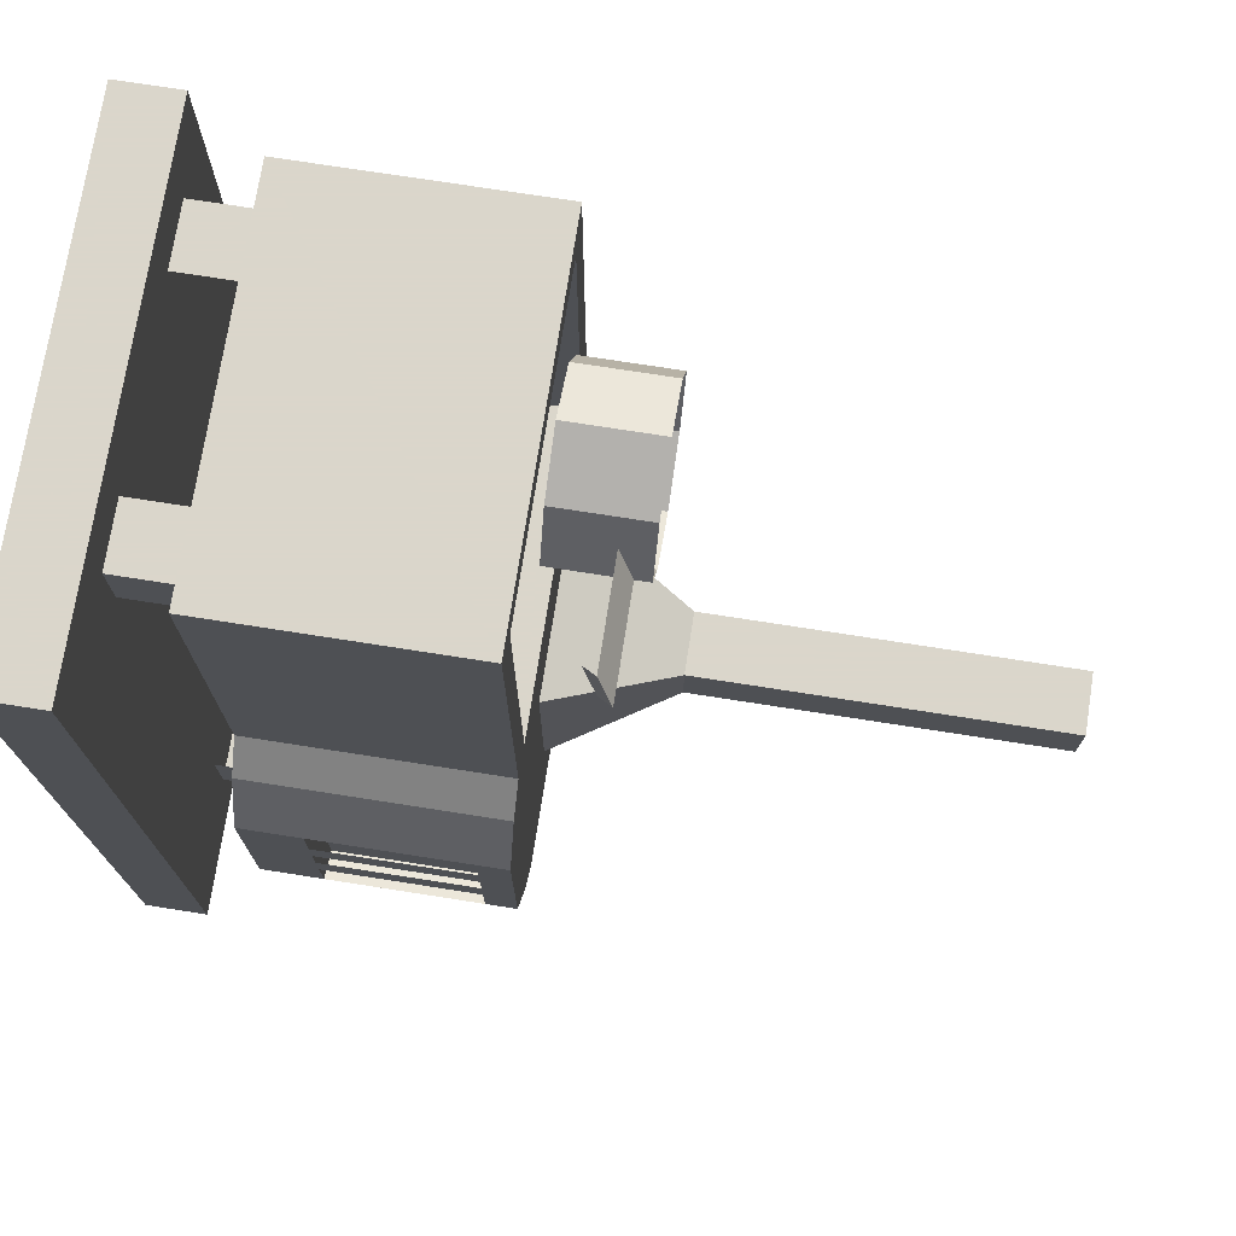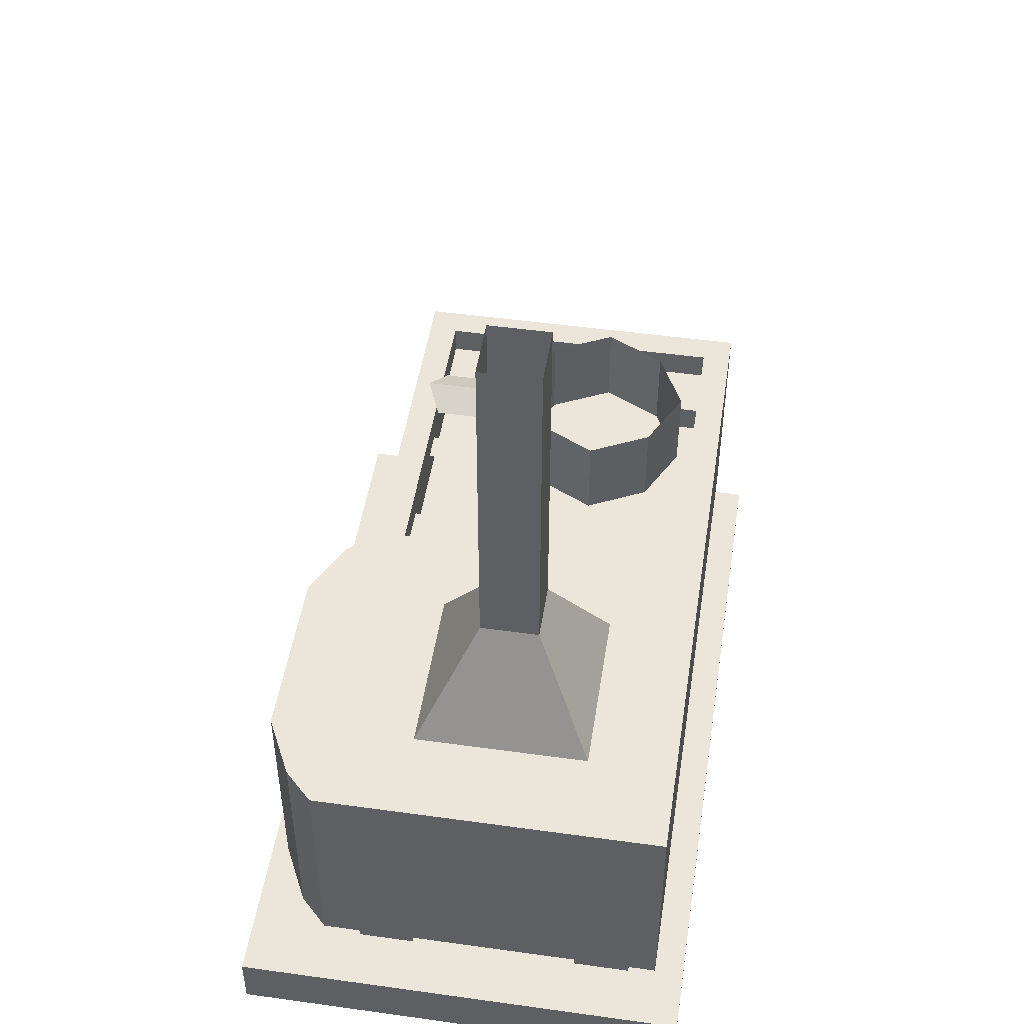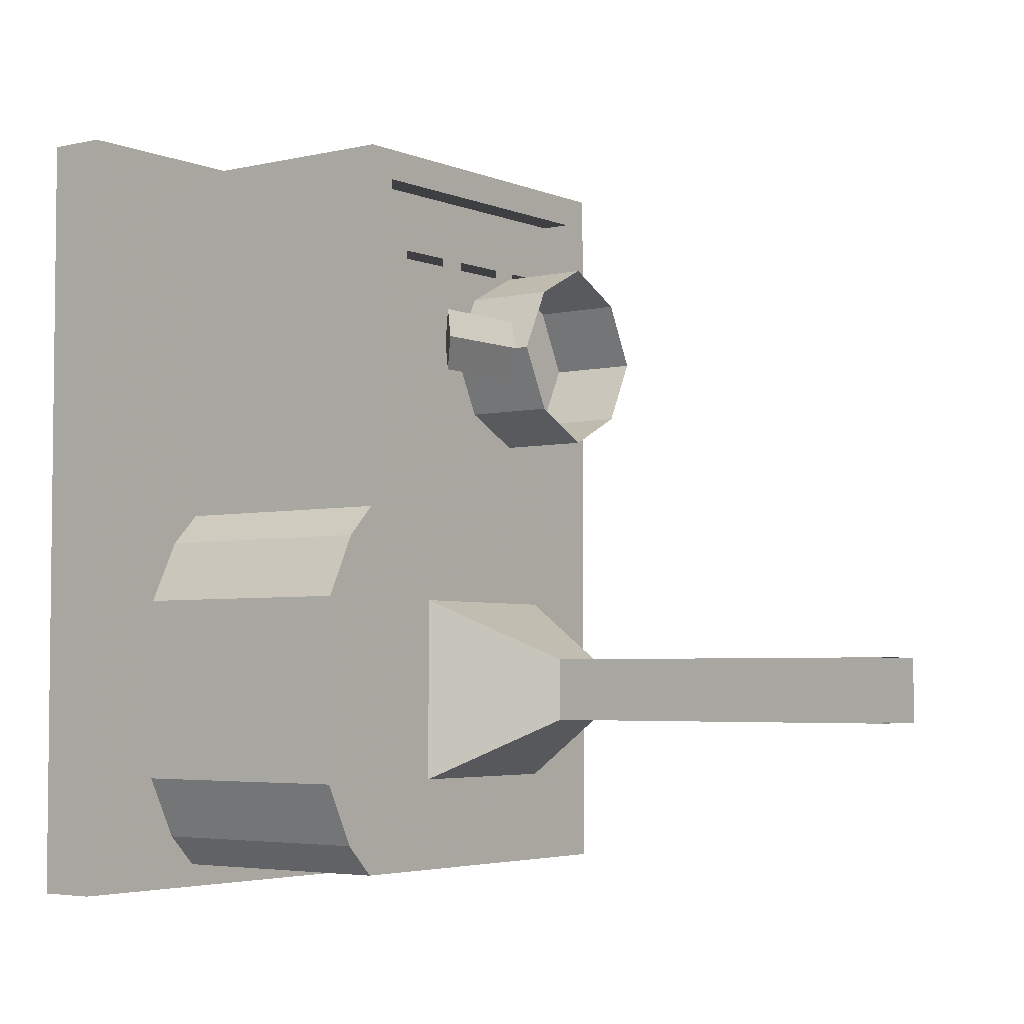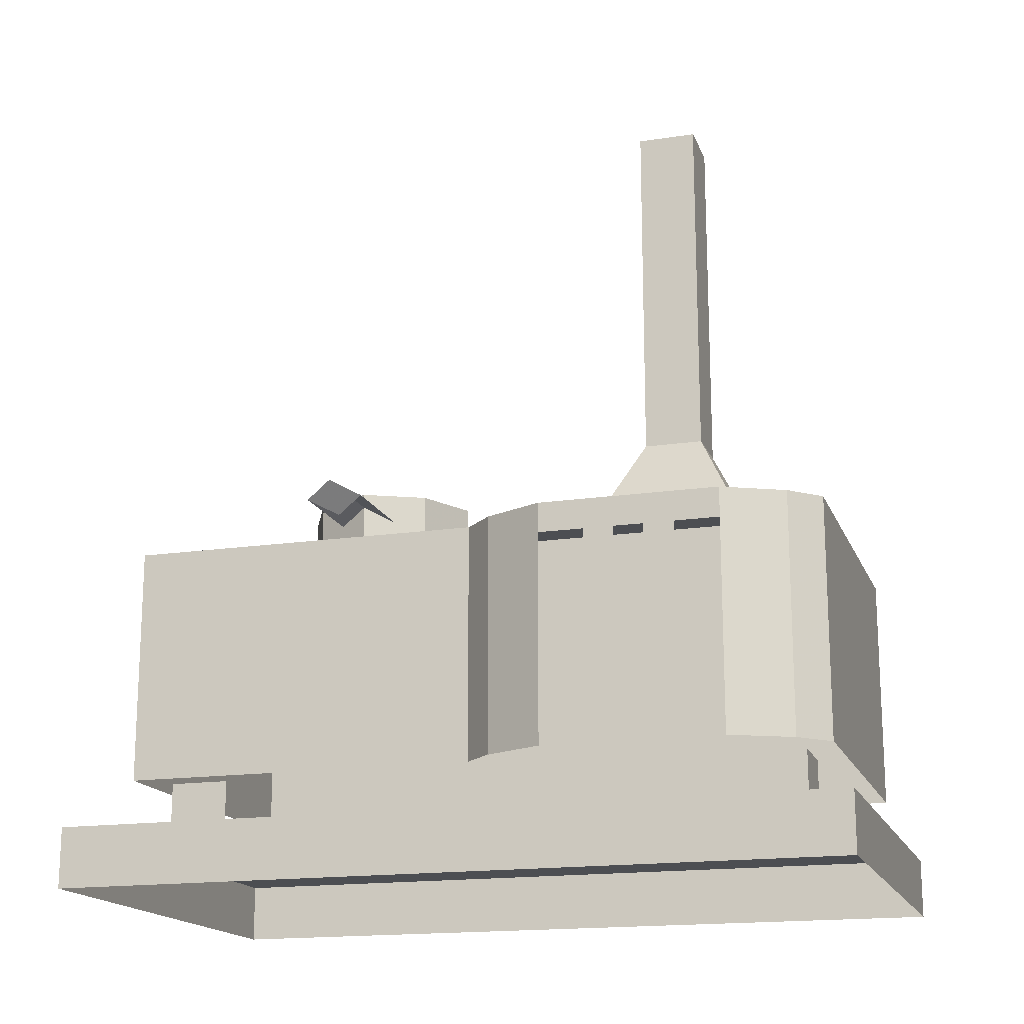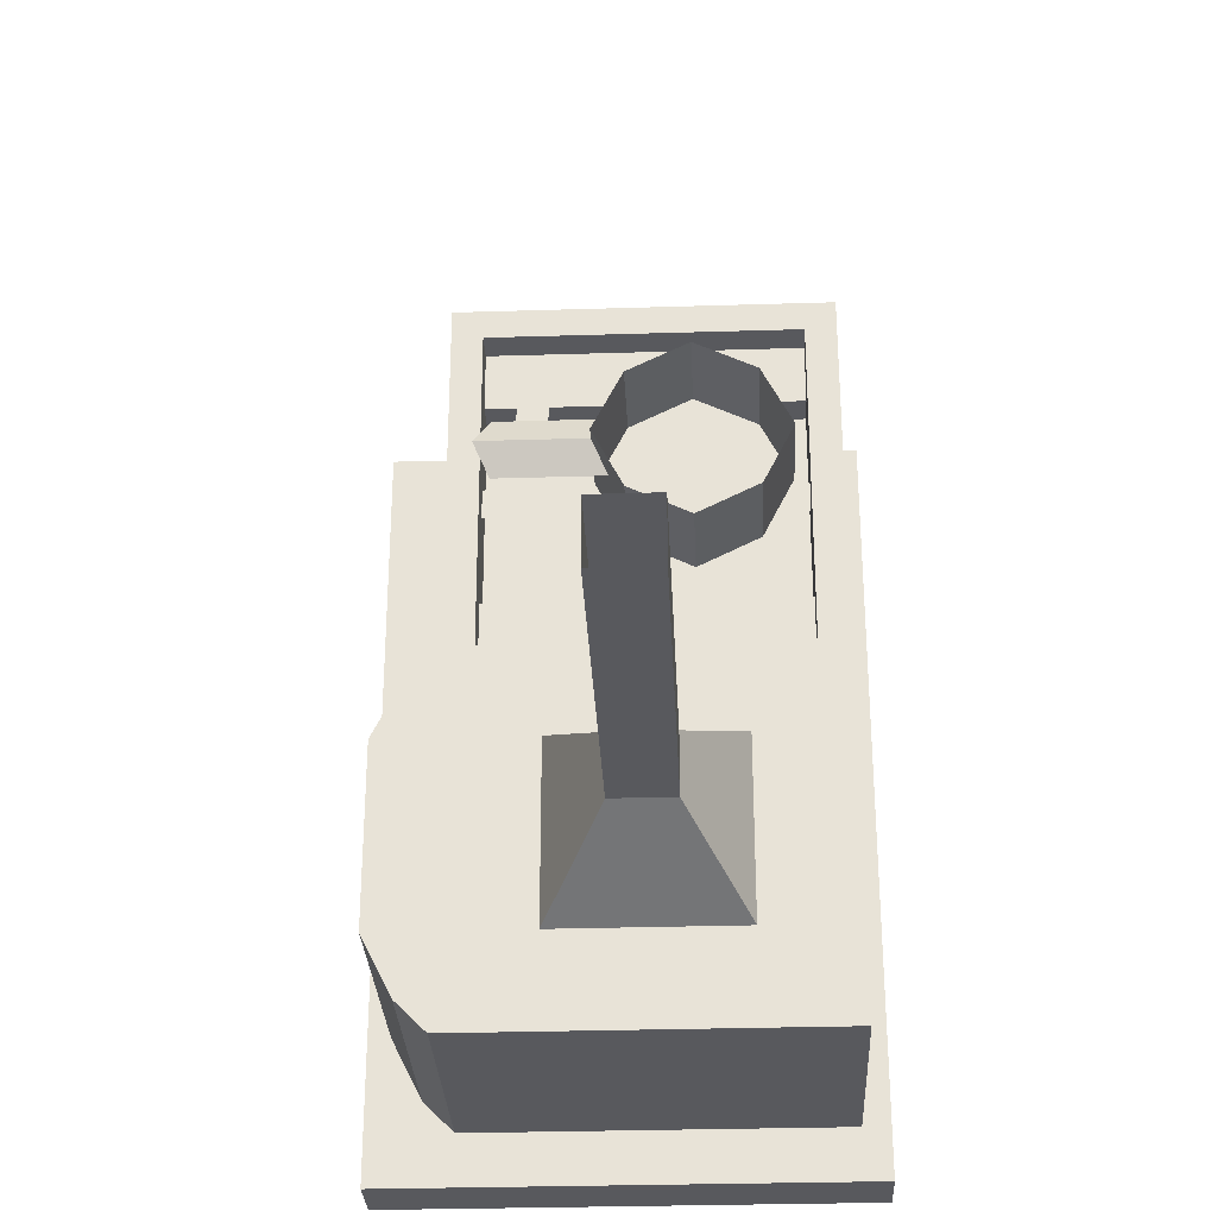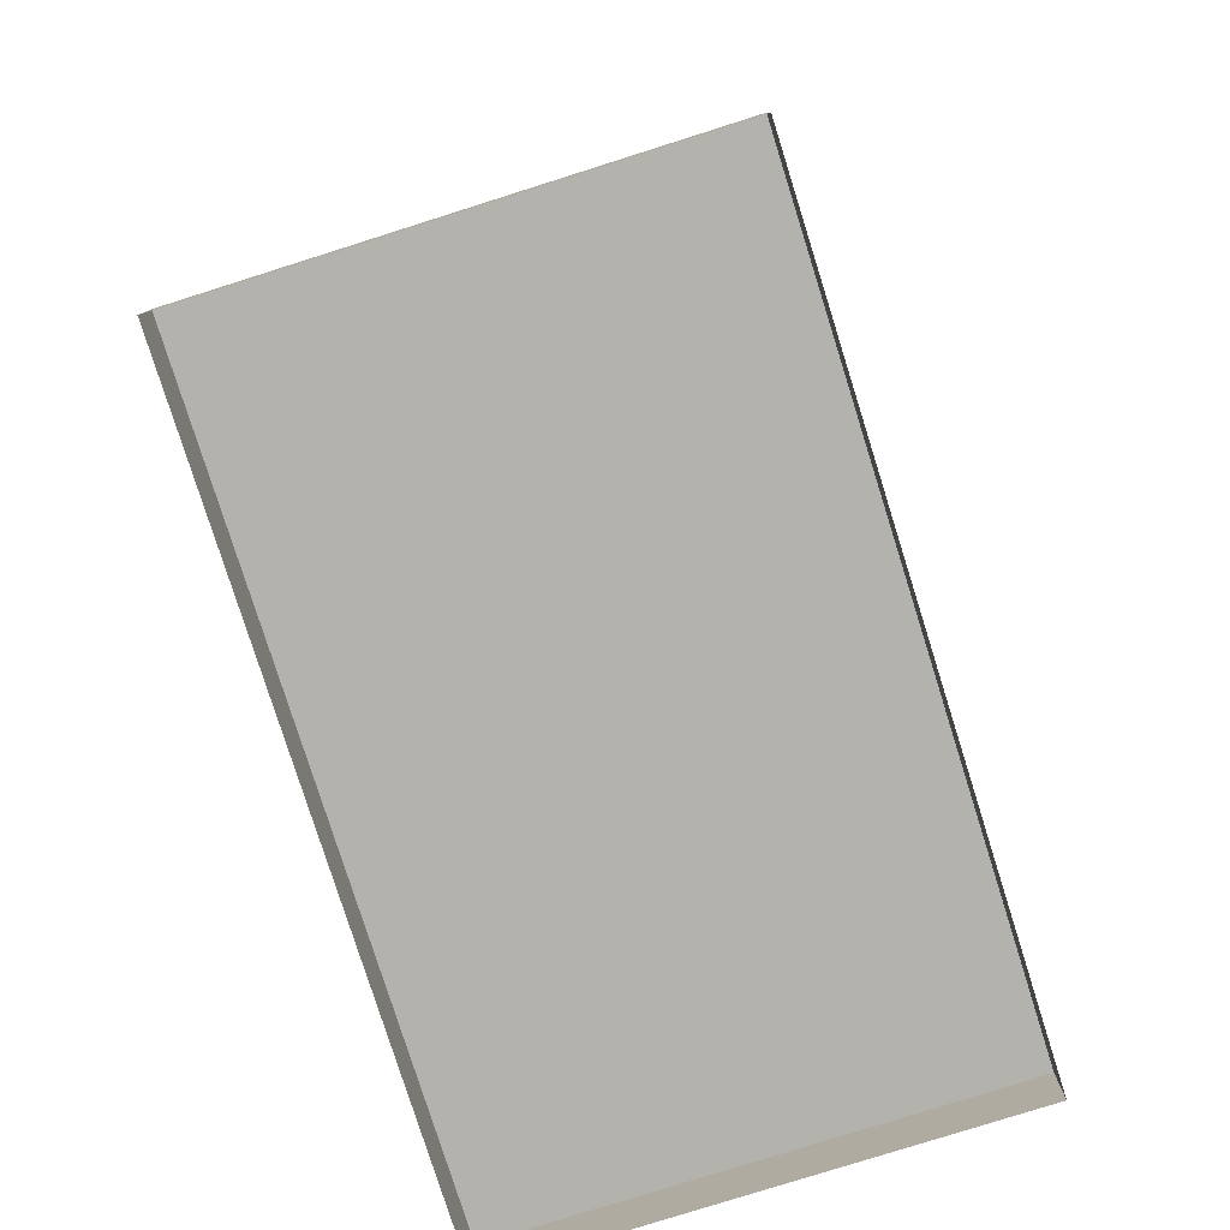
<metadata>
{"format":"obj","ext":"obj","renderer":"f3d","projection":"perspective","resolution":1024,"background":"white","views":[{"elev":73.7,"azim":98.9,"up":"+Z"},{"elev":48.5,"azim":-171.2,"up":"+Y"},{"elev":-4.1,"azim":127.0,"up":"+Z"},{"elev":-17.0,"azim":106.9,"up":"+Y"},{"elev":-30.0,"azim":-177.4,"up":"+Z"},{"elev":-79.4,"azim":17.5,"up":"+Y"}]}
</metadata>
<code>
v 0 128 -40
v 0 224 -40
v -16 224 -40
v -16 128 -40
v -32 96 -24
v 16 96 -24
v 16 96 -72
v 0 128 -56
v 0 224 -56
v -16 224 -56
v -16 128 -56
v -32 96 -72
v -48 88 48
v 32 88 48
v 32 88 40
v -48 88 40
v -40 88 40
v -32 88 40
v -32 88 16
v -40 88 16
v -32 88 72
v -24 88 72
v -24 88 48
v -32 88 48
v -16 88 40
v -8 88 40
v -8 88 16
v -16 88 16
v -8 88 72
v 0 88 72
v 0 88 48
v -8 88 48
v 8 88 40
v 16 88 40
v 16 88 16
v 8 88 16
v 16 88 72
v 24 88 72
v 24 88 48
v 16 88 48
v 32 80 16
v 32 88 16
v -48 88 16
v -48 80 16
v 32 80 72
v 32 88 72
v 32 96 0
v 32 88 0
v -48 88 0
v -48 96 0
v -48 96 88
v -48 88 72
v -48 80 72
v -48 88 88
v 32 88 88
v 32 96 88
v 40 96 0
v 40 96 -96
v 0 112 52
v 28 112 52
v 32 116 44
v 4 116 44
v 0 112 36
v 28 112 36
v 24 108 44
v 64 16 104
v 64 16 -104
v -64 16 -104
v -64 16 104
v -64 0 104
v 64 0 104
v 64 0 -104
v -64 0 -104
v -36 96 60
v -20 96 68
v -4 96 60
v 4 96 44
v -4 96 28
v -20 96 20
v -36 96 28
v -44 96 44
v -44 120 44
v -36 120 60
v -36 120 28
v -20 120 20
v -4 120 28
v 4 120 44
v -4 120 60
v -20 120 68
v -56 96 -96
v -56 96 0
v -56 96 96
v 40 96 96
v 40 32 0
v 40 32 96
v -56 32 96
v -56 32 -96
v 40 32 -96
v 48 96 -88
v 48 32 -88
v 56 88 -72
v 56 48 -72
v 56 32 -72
v 56 48 -60
v 56 48 -52
v 56 48 -44
v 56 32 -24
v 56 48 -36
v 56 48 -24
v 48 32 -8
v 48 96 -8
v 32 16 88
v 32 16 72
v 32 32 72
v 32 32 88
v 16 32 88
v 16 16 88
v -48 16 -88
v -48 16 -72
v -48 32 -72
v -48 32 -88
v -32 16 -88
v -32 32 -88
v 32 16 -72
v 32 16 -88
v 32 32 -88
v 32 32 -72
v -48 16 72
v -48 16 88
v -48 32 88
v -48 32 72
v -32 16 88
v -32 32 88
v 16 32 -88
v 16 16 -88
v 48 88 -20
v 48 48 -20
v 48 48 -76
v 48 88 -76
v 56 88 -24
v 56 96 -24
v 56 96 -72
v 56 88 -52
v 56 88 -44
v 56 88 -36
v 56 88 -60
f 1 2 3
f 1 3 4
f 1 4 5
f 1 5 6
f 1 6 7
f 1 7 8
f 1 8 2
f 1 2 9
f 1 9 8
f 8 9 2
f 9 8 10
f 9 10 11
f 9 11 8
f 8 11 10
f 10 11 3
f 10 3 4
f 10 4 11
f 11 4 3
f 4 11 12
f 4 12 5
f 7 12 11
f 7 11 8
f 13 14 15
f 13 15 16
f 17 18 19
f 17 19 20
f 21 22 23
f 21 23 24
f 25 26 27
f 25 27 28
f 29 30 31
f 29 31 32
f 33 34 35
f 33 35 36
f 37 38 39
f 37 39 40
f 41 42 43
f 41 43 44
f 41 44 45
f 41 45 42
f 42 45 46
f 42 46 47
f 42 47 48
f 42 48 43
f 43 48 49
f 43 49 50
f 43 50 51
f 43 51 52
f 43 52 44
f 44 52 53
f 44 53 45
f 45 53 46
f 46 53 52
f 46 52 54
f 46 54 55
f 46 55 56
f 46 56 47
f 47 56 57
f 47 57 58
f 47 58 50
f 47 50 49
f 47 49 48
f 59 60 61
f 59 61 62
f 62 61 63
f 63 61 64
f 64 61 65
f 65 61 60
f 66 67 68
f 66 68 69
f 66 69 70
f 66 70 71
f 66 71 67
f 67 71 72
f 67 72 68
f 68 72 73
f 68 73 69
f 69 73 70
f 74 75 76
f 74 76 77
f 74 77 78
f 74 78 79
f 74 79 80
f 74 80 81
f 74 81 82
f 74 82 83
f 74 83 81
f 81 83 82
f 81 82 80
f 81 80 84
f 81 84 82
f 82 84 80
f 80 84 79
f 80 79 85
f 80 85 84
f 84 85 79
f 79 85 78
f 79 78 86
f 79 86 85
f 85 86 78
f 78 86 77
f 78 77 87
f 78 87 86
f 86 87 77
f 77 87 76
f 77 76 88
f 77 88 87
f 87 88 76
f 76 88 75
f 76 75 89
f 76 89 88
f 88 89 75
f 75 89 74
f 75 74 83
f 75 83 89
f 89 83 74
f 4 3 2
f 4 2 1
f 50 58 90
f 50 90 91
f 50 91 92
f 50 92 51
f 51 92 93
f 51 93 56
f 51 56 54
f 51 54 52
f 94 57 93
f 94 93 95
f 95 93 96
f 96 93 92
f 96 92 91
f 96 91 97
f 97 91 90
f 97 90 58
f 97 58 98
f 98 58 99
f 98 99 100
f 100 99 101
f 100 101 102
f 100 102 103
f 103 102 104
f 103 104 105
f 103 105 106
f 103 106 107
f 107 106 108
f 107 108 109
f 107 109 110
f 110 109 111
f 110 111 57
f 110 57 94
f 112 113 114
f 112 114 115
f 112 115 116
f 112 116 117
f 118 119 120
f 118 120 121
f 118 121 122
f 122 121 123
f 124 125 126
f 124 126 127
f 128 129 130
f 128 130 131
f 132 133 130
f 132 130 129
f 134 126 125
f 134 125 135
f 56 93 57
f 54 56 55
f 136 137 138
f 136 138 139
f 139 138 102
f 139 102 101
f 137 136 140
f 137 140 109
f 137 109 102
f 137 102 138
f 111 109 140
f 111 140 141
f 111 141 142
f 111 142 99
f 111 99 58
f 111 58 57
f 143 142 141
f 143 141 144
f 144 141 145
f 144 145 108
f 144 108 106
f 105 104 146
f 105 146 143
f 143 146 142
f 142 146 101
f 142 101 99
f 145 141 140

</code>
